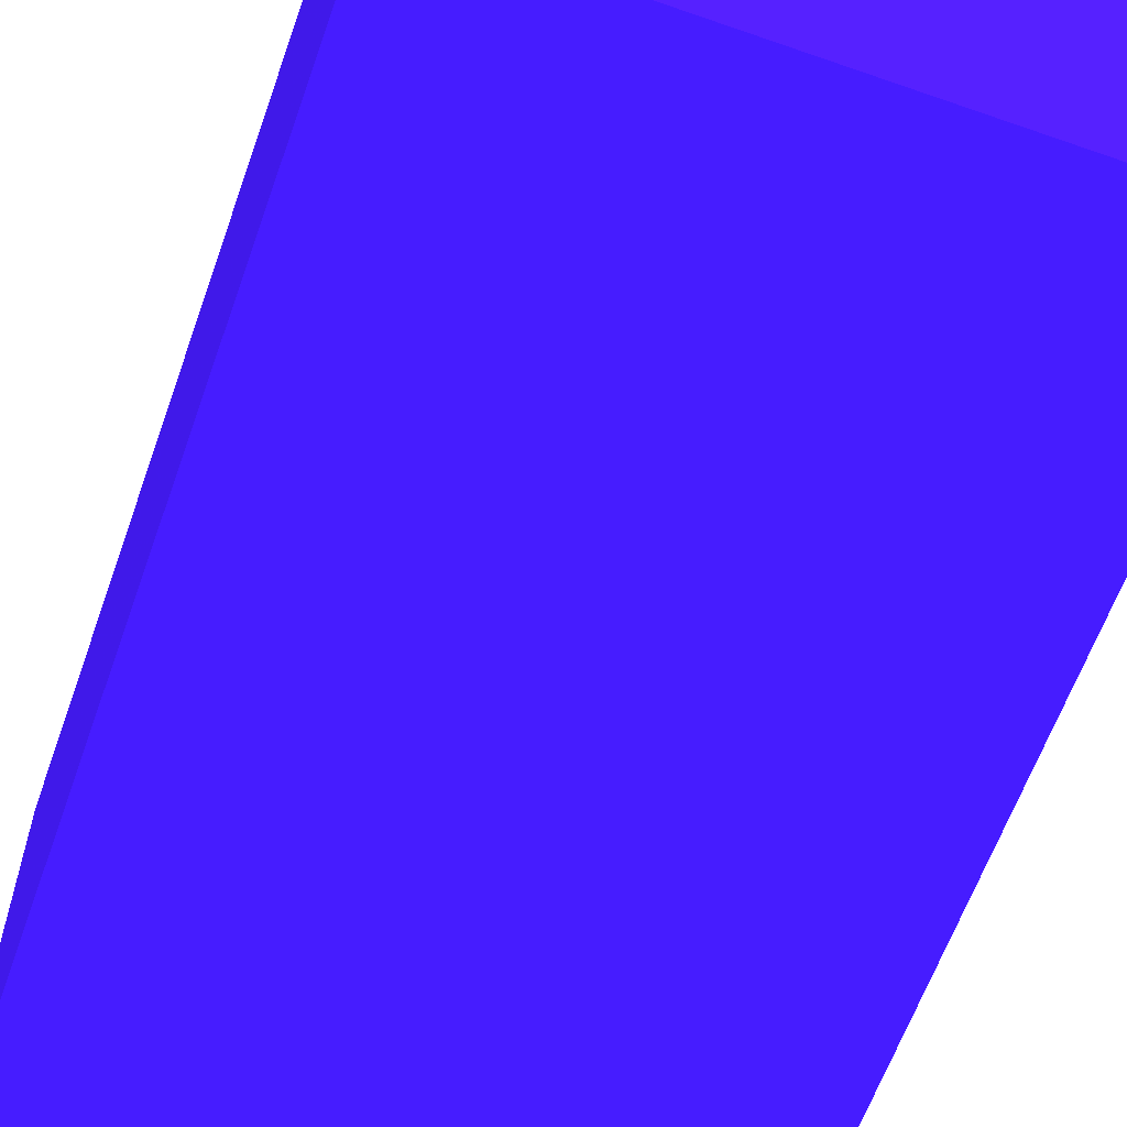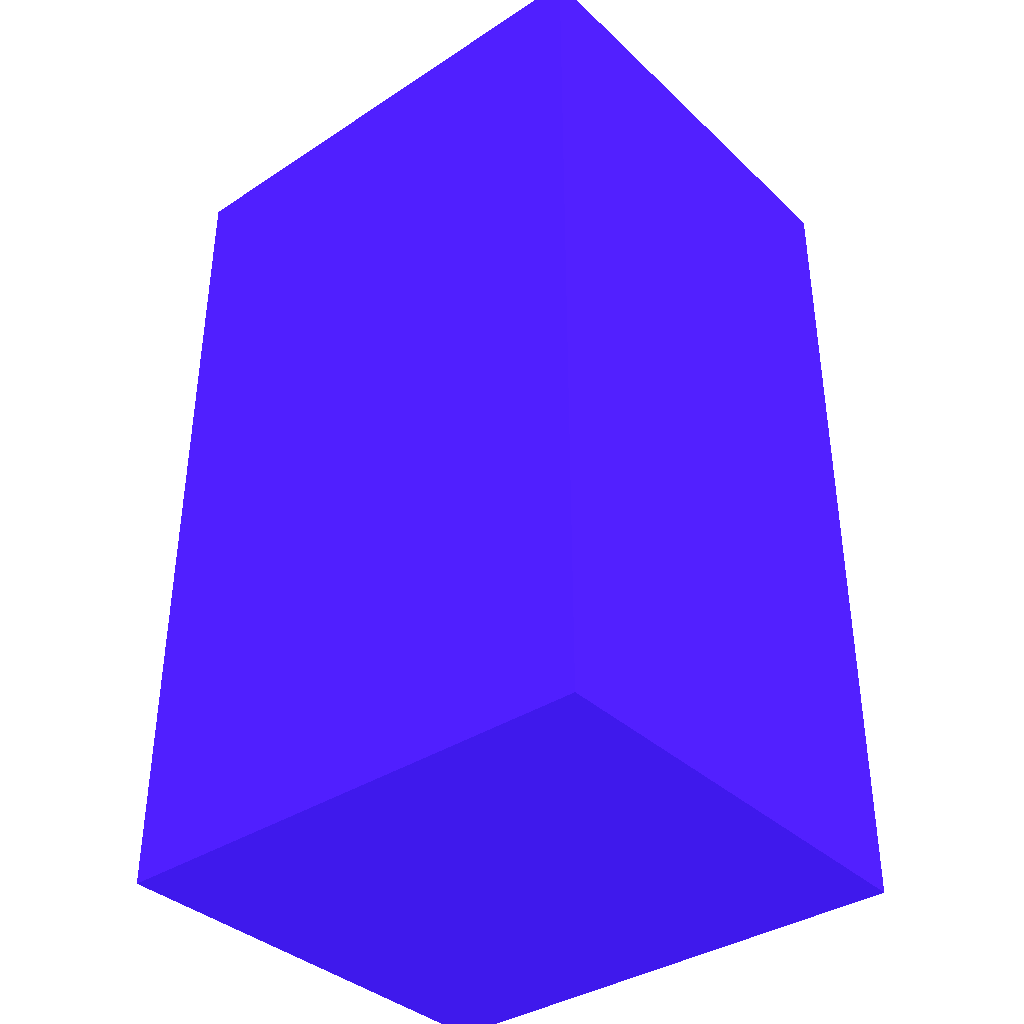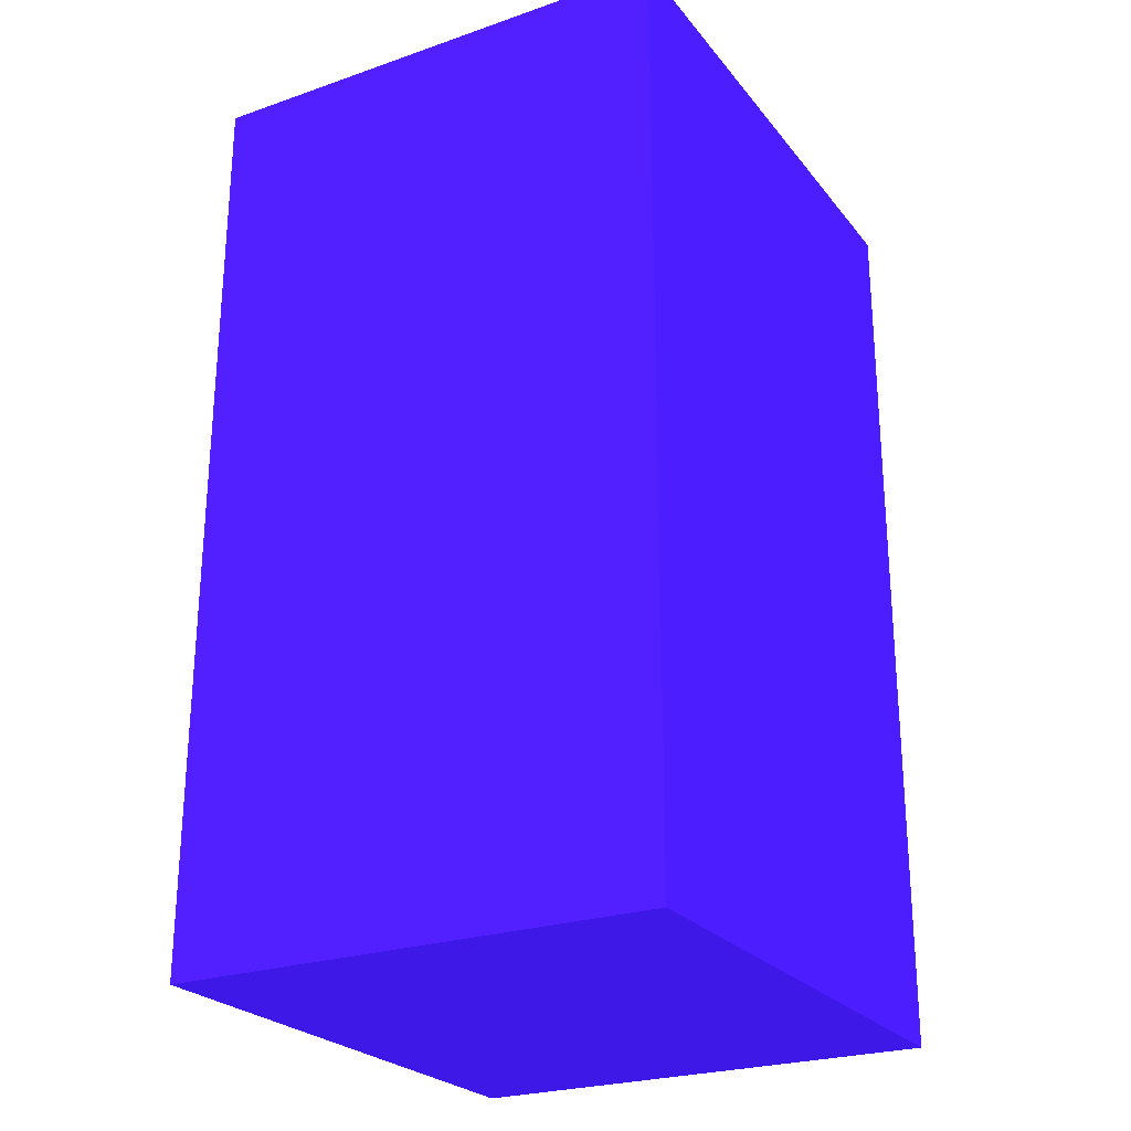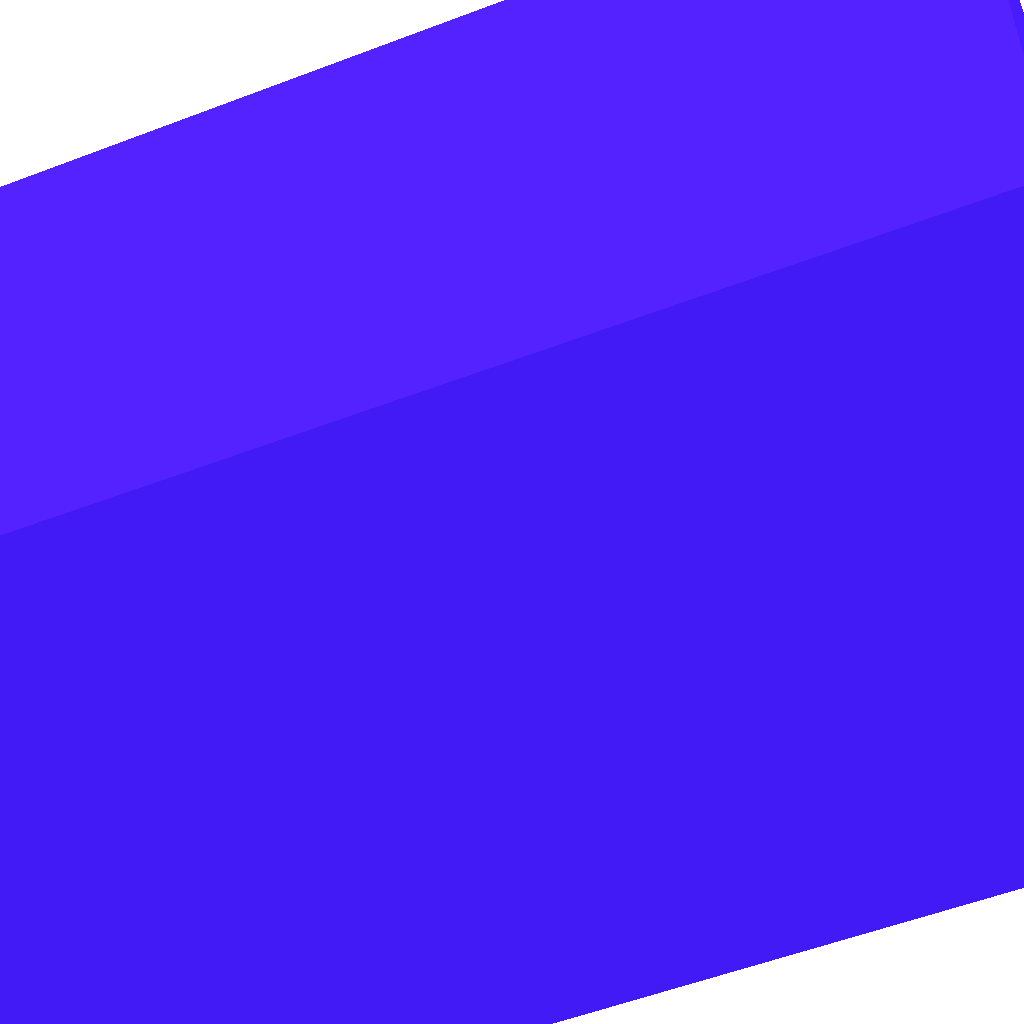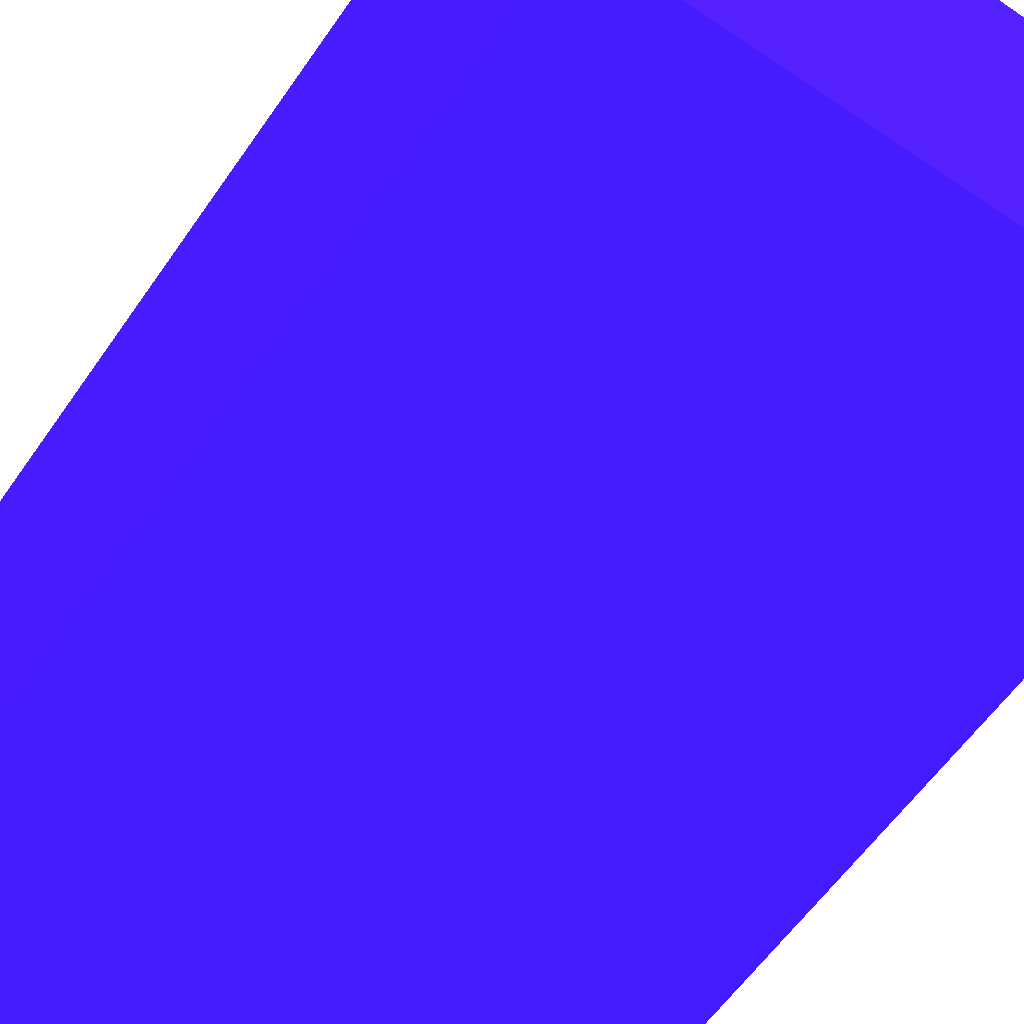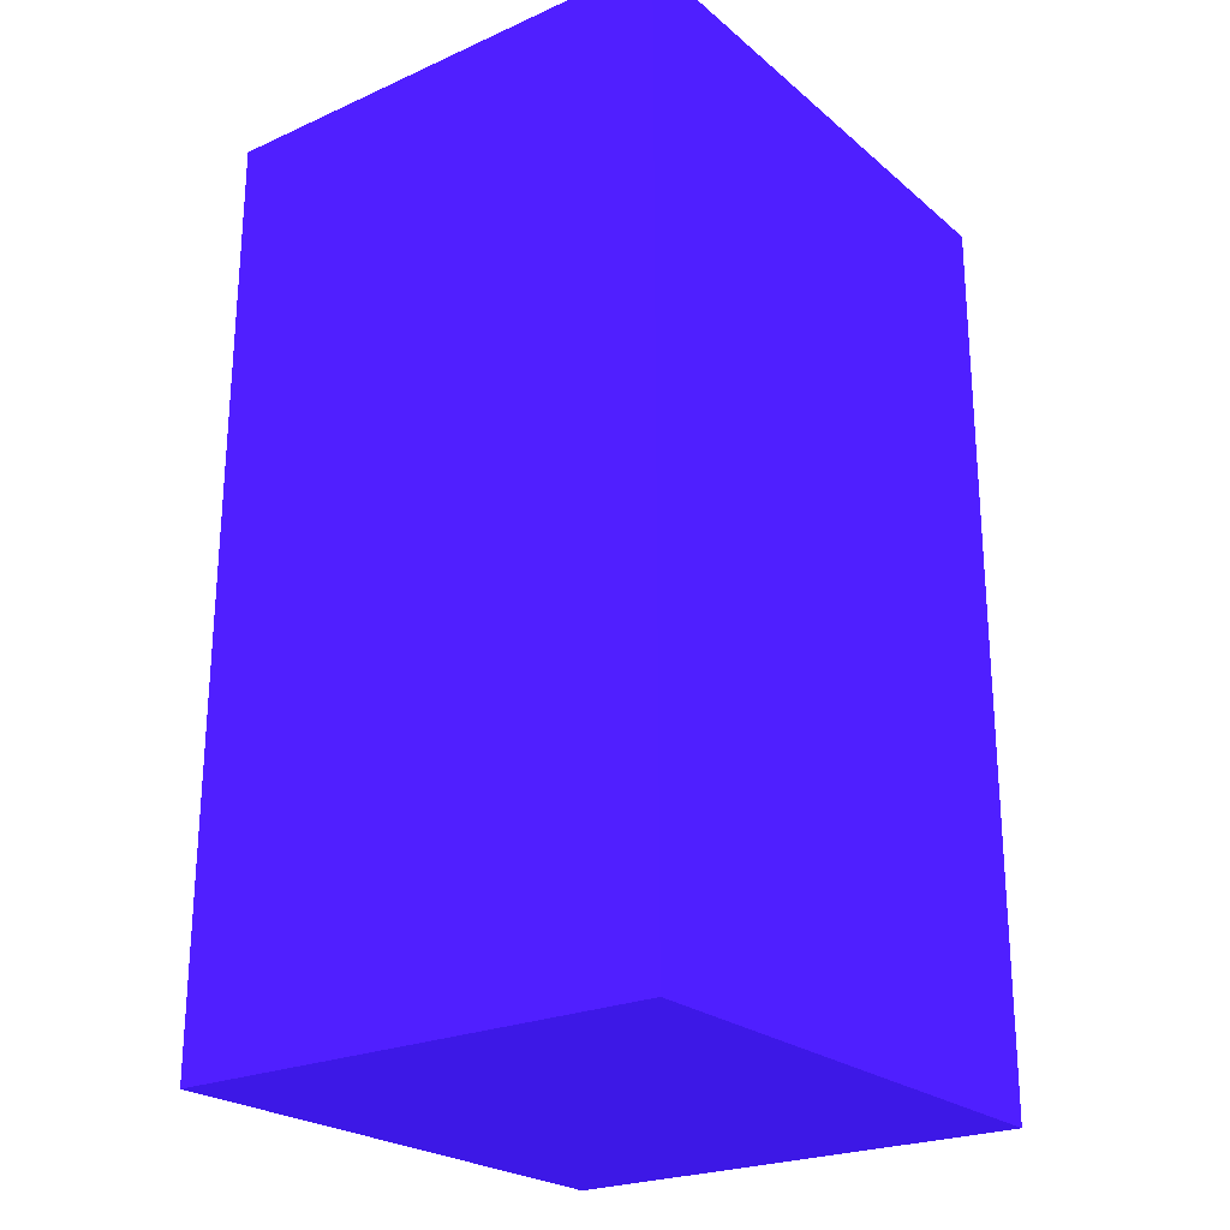
<metadata>
{"format":"obj","ext":"obj","renderer":"f3d","projection":"perspective","resolution":1024,"background":"white","views":[{"elev":-62.4,"azim":160.5,"up":"+Y"},{"elev":-36.9,"azim":40.1,"up":"+Z"},{"elev":-25.0,"azim":119.2,"up":"+Z"},{"elev":-53.5,"azim":-67.7,"up":"+Y"},{"elev":-59.8,"azim":145.4,"up":"+Y"},{"elev":-23.9,"azim":126.5,"up":"+Z"}]}
</metadata>
<code>
v -2.605 2.09 0.9 0.1785 0.06951 0.6722
v -2.07 2.09 0.9 0.1785 0.06951 0.6722
v -2.605 2.565 0.9 0.1785 0.06951 0.6722
v -2.07 2.565 0.9 0.1785 0.06951 0.6722
v -2.605 2.09 0 0.1785 0.06951 0.6722
v -2.07 2.09 0 0.1785 0.06951 0.6722
v -2.605 2.565 0 0.1785 0.06951 0.6722
v -2.07 2.565 0 0.1785 0.06951 0.6722
f 1 2 3
f 2 4 3
f 1 3 5
f 3 7 5
f 1 5 2
f 5 6 2
f 2 6 4
f 6 8 4
f 4 8 7
f 7 3 4
f 6 7 8
f 6 5 7

</code>
